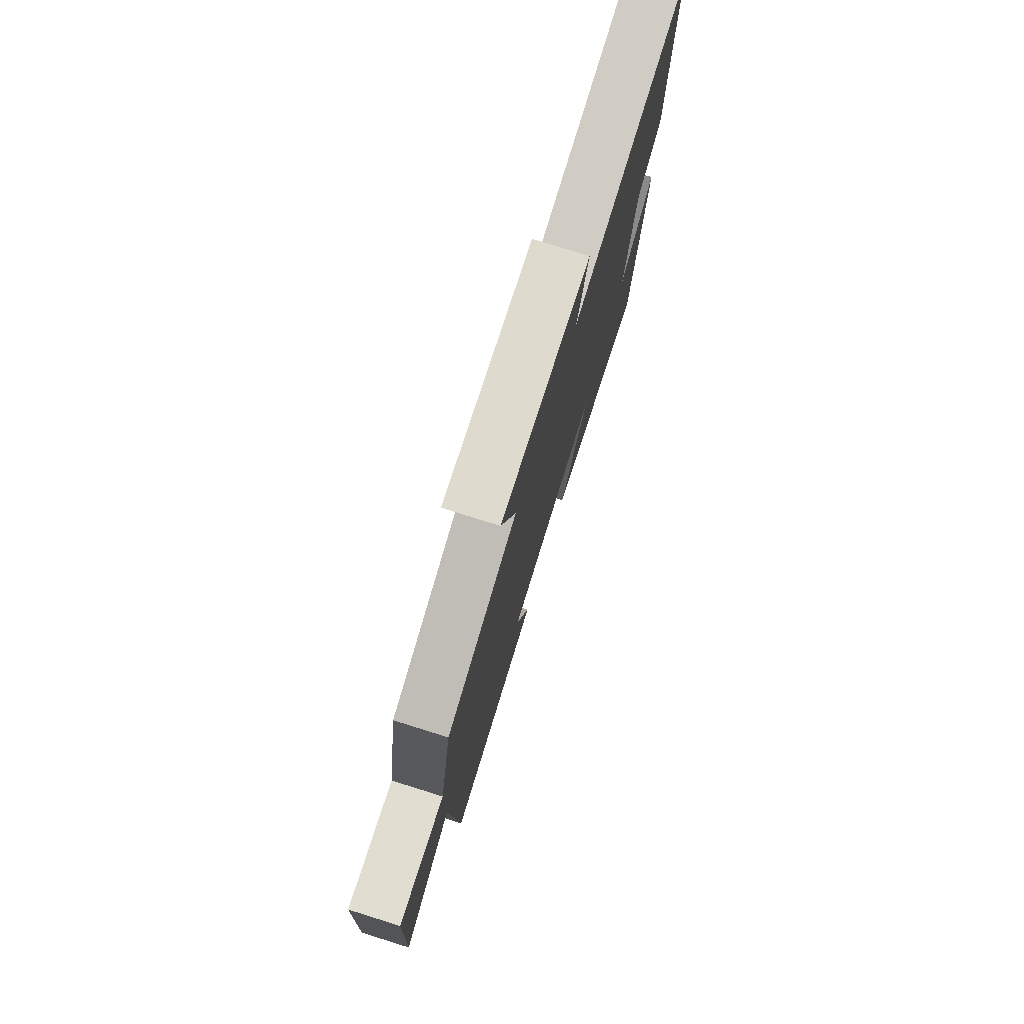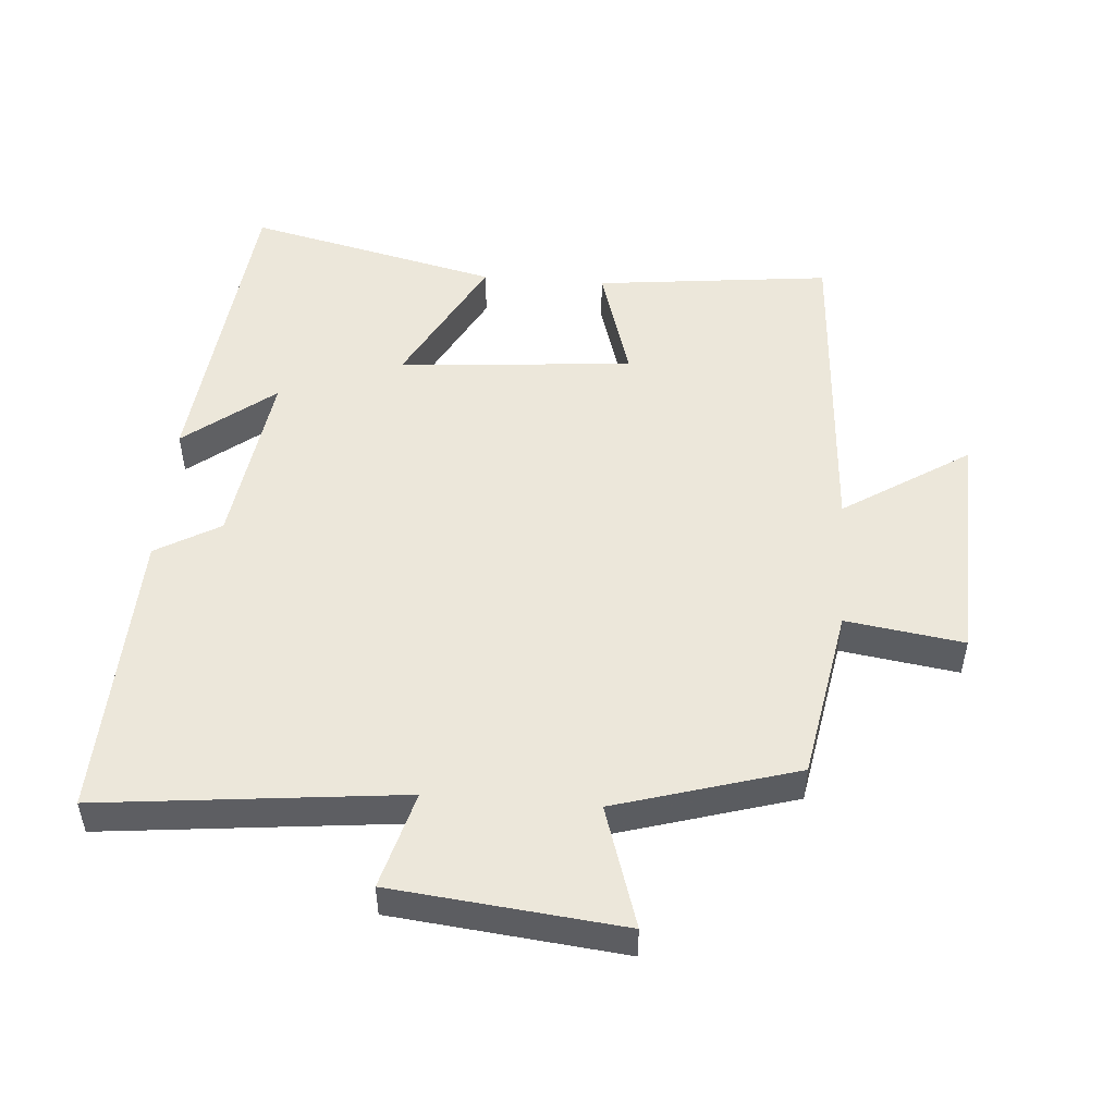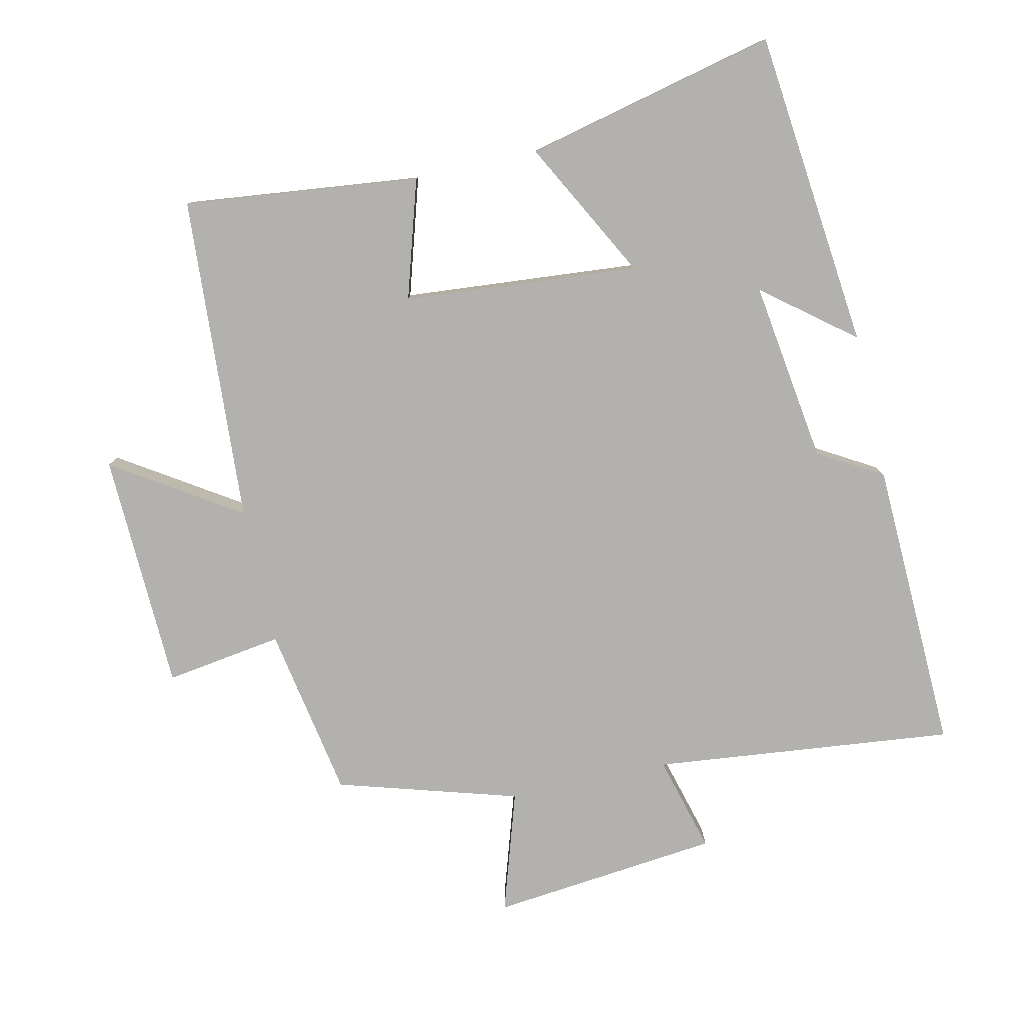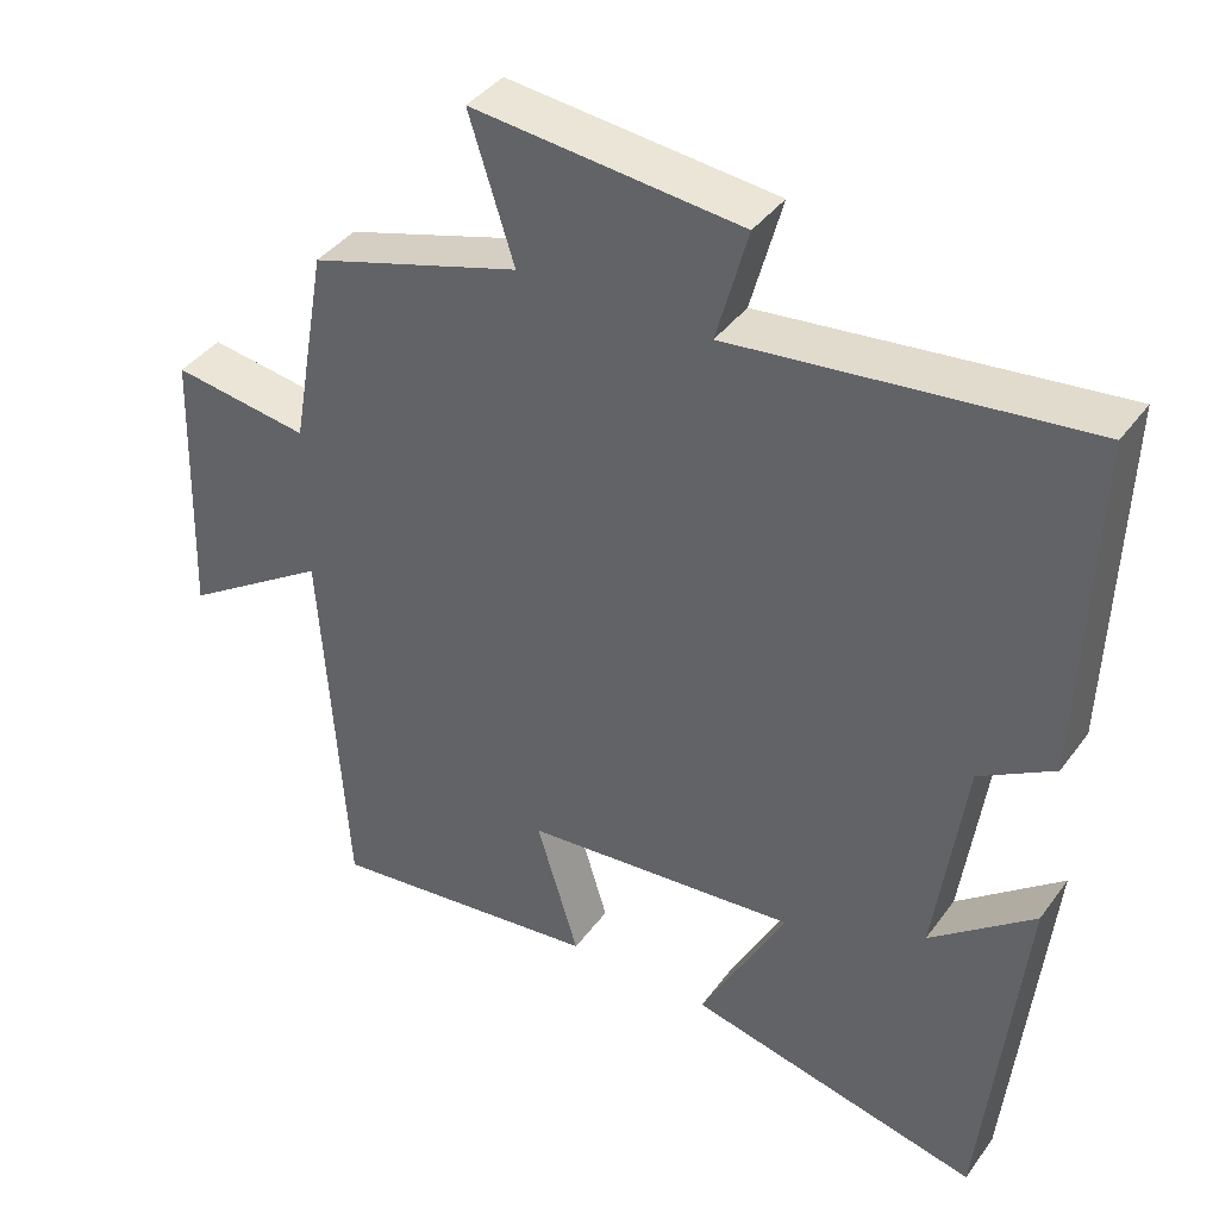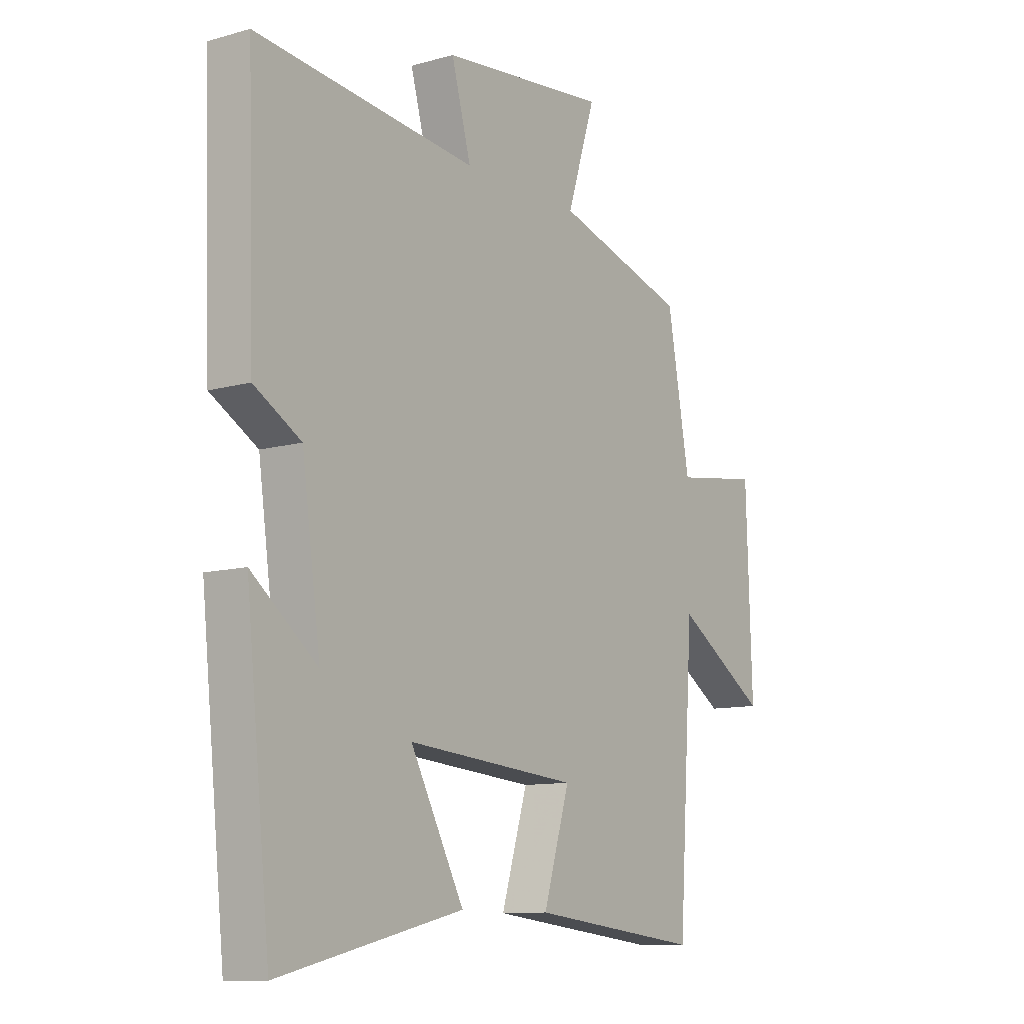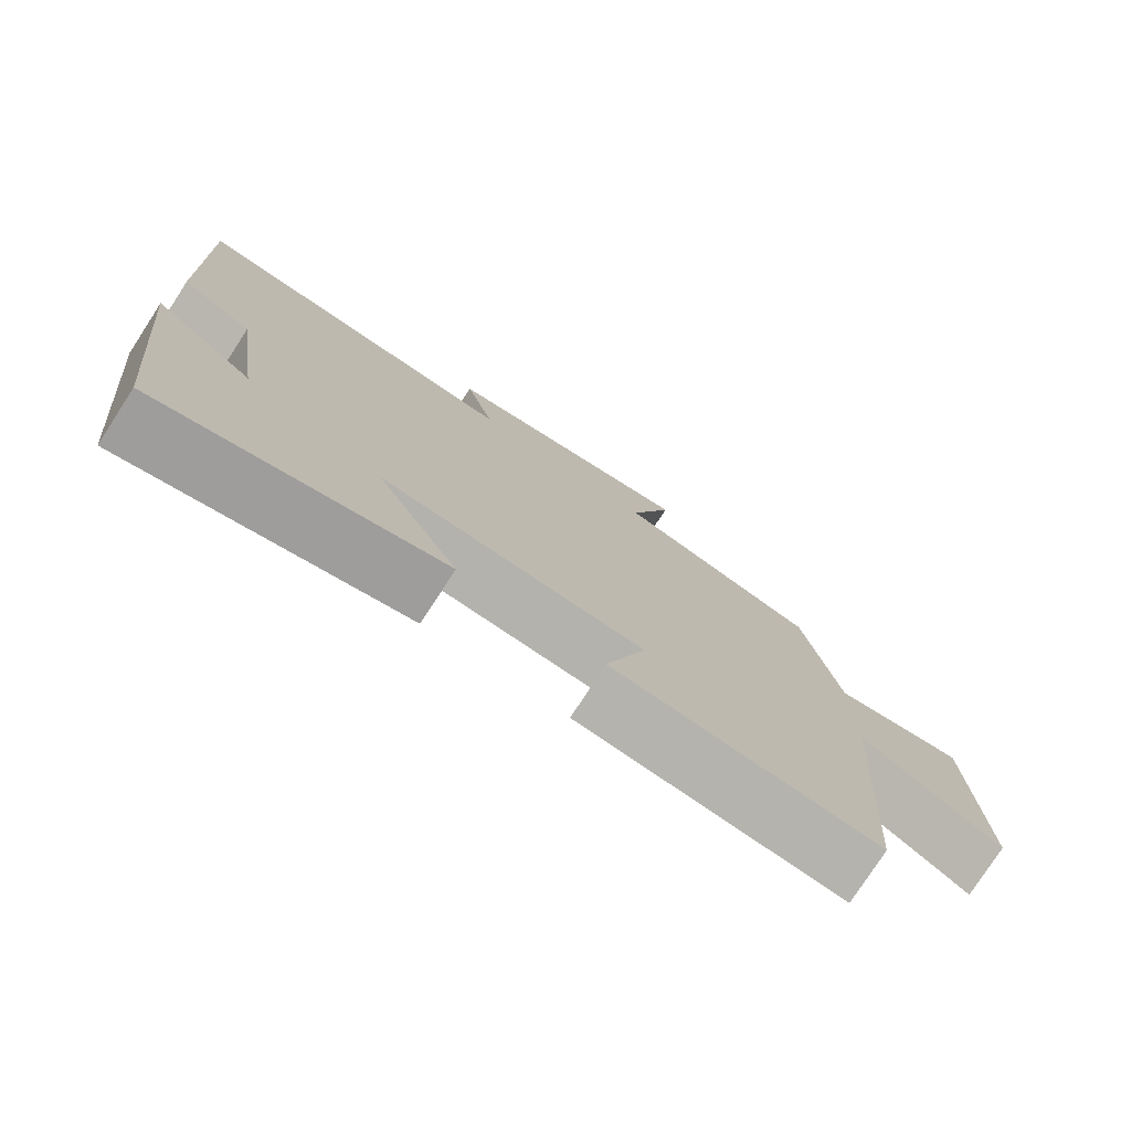
<metadata>
{"format":"obj","ext":"obj","renderer":"f3d","projection":"perspective","resolution":1024,"background":"white","views":[{"elev":77.4,"azim":107.4,"up":"+Z"},{"elev":50.4,"azim":4.5,"up":"+Y"},{"elev":-79.3,"azim":-167.4,"up":"+Y"},{"elev":39.6,"azim":-147.6,"up":"+Z"},{"elev":-10.6,"azim":-54.8,"up":"+Z"},{"elev":-77.6,"azim":-33.0,"up":"+Z"}]}
</metadata>
<code>
v 0.468 0.07 -0.54
v 0.115 0.07 -0.5
v 0.169 0.07 -0.323
v -0.183 0.07 -0.293
v -0.073 0.07 -0.5
v -0.45 0.07 -0.588
v -0.5 0.07 -0.112
v -0.366 0.07 -0.218
v -0.404 0.07 0.054
v -0.5 0.07 0.11
v -0.515 0.07 0.549
v -0.063 0.07 0.5
v -0.103 0.07 0.646
v 0.241 0.07 0.682
v 0.183 0.07 0.5
v 0.454 0.07 0.419
v 0.5 0.07 0.16
v 0.676 0.07 0.186
v 0.688 0.07 -0.172
v 0.5 0.07 -0.05
v 0.468 0 -0.54
v 0.115 0 -0.5
v 0.169 0 -0.323
v -0.183 0 -0.293
v -0.073 0 -0.5
v -0.45 0 -0.588
v -0.5 0 -0.112
v -0.366 0 -0.218
v -0.404 0 0.054
v -0.5 0 0.11
v -0.515 0 0.549
v -0.063 0 0.5
v -0.103 0 0.646
v 0.241 0 0.682
v 0.183 0 0.5
v 0.454 0 0.419
v 0.5 0 0.16
v 0.676 0 0.186
v 0.688 0 -0.172
v 0.5 0 -0.05
f 17 18 19 20
f 17 20 1
f 16 17 1
f 15 16 1
f 12 13 14 15
f 12 15 1
f 9 10 11 12
f 8 9 12
f 5 6 7 8
f 4 5 8
f 3 4 8 12
f 1 2 3
f 1 3 12
f 40 39 38 37
f 21 40 37
f 21 37 36
f 21 36 35
f 35 34 33 32
f 21 35 32
f 32 31 30 29
f 32 29 28
f 28 27 26 25
f 28 25 24
f 32 28 24 23
f 23 22 21
f 32 23 21
f 1 21 22 2
f 2 22 23 3
f 3 23 24 4
f 4 24 25 5
f 5 25 26 6
f 6 26 27 7
f 7 27 28 8
f 8 28 29 9
f 9 29 30 10
f 10 30 31 11
f 11 31 32 12
f 12 32 33 13
f 13 33 34 14
f 14 34 35 15
f 15 35 36 16
f 16 36 37 17
f 17 37 38 18
f 18 38 39 19
f 19 39 40 20
f 20 40 21 1

</code>
